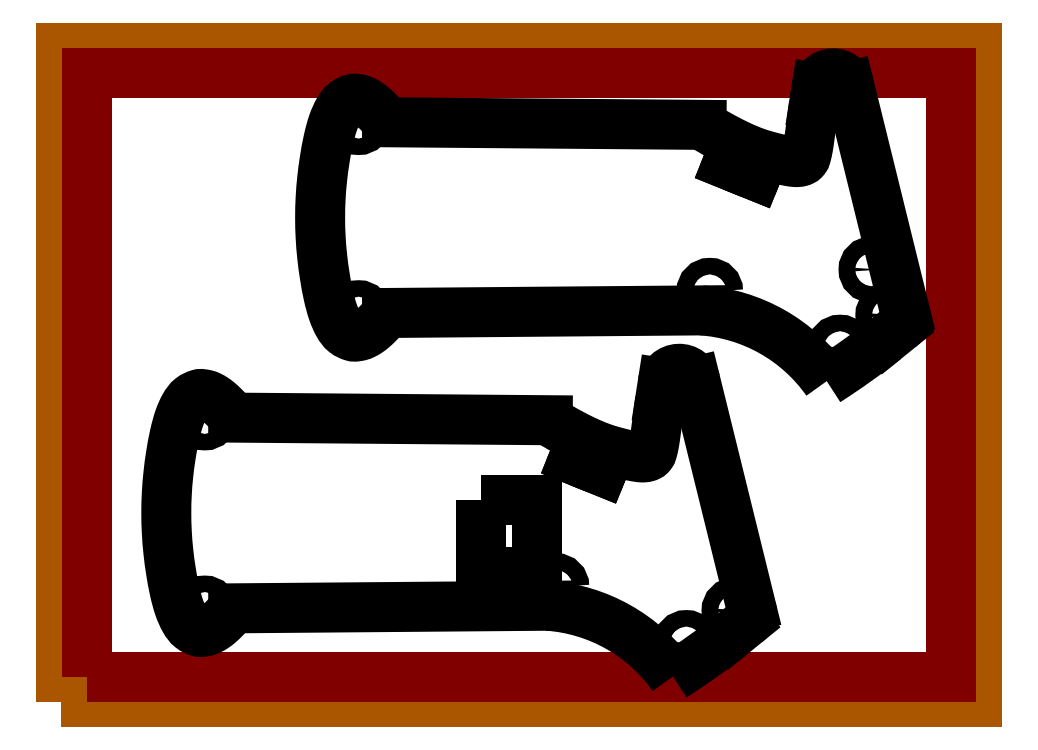
<metadata>
{"format":"dxf","ext":"dxf","renderer":"ezdxf+matplotlib","layout":"modelspace","background":"white","min_lineweight":24,"dpi":150}
</metadata>
<code>
0
SECTION
2
ENTITIES
0
LWPOLYLINE
8
board
90
    4
70
    1
43
0
10
-5
20
-5
10
172.8
20
-5
10
172.8
20
122
10
-5
20
122
0
LWPOLYLINE
8
board
90
    4
70
    1
43
0
10
0
20
0
10
167.8
20
0
10
167.8
20
117
10
0
20
117
0
CIRCLE
8
handle1
10
22.94
20
50.33
40
1.6
0
CIRCLE
8
handle1
10
22.94
20
13.13
40
1.6
0
CIRCLE
8
handle1
10
115
20
56.45
40
1.6
0
CIRCLE
8
handle1
10
116.4
20
6.434
40
1.6
0
CIRCLE
8
handle1
10
125.8
20
12.79
40
1.6
0
LWPOLYLINE
8
handle3
90
    4
70
    1
43
0
10
76.47
20
34.23
10
76.47
20
20.23
10
87.47
20
20.23
10
87.47
20
34.23
0
CIRCLE
8
handle1
10
91.08
20
17.46
40
1.6
0
LINE
8
handle5
10
94.47
20
42.09
11
100
21
39.84
0
LINE
8
handle5
10
101
20
42.26
11
95.44
21
44.5
0
CIRCLE
8
handle1
10
52.78
20
107.6
40
1.6
0
CIRCLE
8
handle1
10
52.78
20
70.44
40
1.6
0
CIRCLE
8
handle1
10
144.8
20
113.8
40
1.6
0
CIRCLE
8
handle1
10
146.2
20
63.74
40
1.6
0
CIRCLE
8
handle2
10
152.4
20
78.96
40
1.6
0
CIRCLE
8
handle1
10
120.9
20
74.77
40
1.6
0
LINE
8
handle5
10
124.3
20
99.4
11
129.9
21
97.15
0
LINE
8
handle5
10
130.9
20
99.56
11
125.3
21
101.8
0
ARC
8
handle6
10
87.16
20
-18.72
40
32.53
50
35.13
51
85.94
0
SPLINE
8
handle6
210
0
220
0
230
0
70
    8
71
    2
72
   10
73
    7
74
    0
42
1e-07
43
1e-07
40
0
40
0
40
0
40
0.2
40
0.4
40
0.6
40
0.8
40
1
40
1
40
1
10
111.3
20
53.77
30
0
10
110.7
20
49.03
30
0
10
110.1
20
44.56
30
0
10
109.4
20
42.54
30
0
10
106.6
20
42.48
30
0
10
96.89
20
45.17
30
0
10
89.47
20
49.73
30
0
0
ARC
8
handle6
10
35.4
20
122.2
40
145.1
50
302.7
51
308.2
0
LINE
8
handle6
10
111.8
20
56.95
11
111.3
21
53.77
0
LINE
8
handle6
10
127.8
20
10.26
11
125.2
21
8.113
0
LINE
8
handle6
10
118.2
20
57.23
11
128.9
21
13.57
0
ARC
8
handle6
10
115
20
56.45
40
3.25
50
13.86
51
171.2
0
ARC
8
handle6
10
125.8
20
12.79
40
3.25
50
309
51
13.86
0
SPLINE
8
handle6
210
0
220
0
230
0
70
    8
71
    2
72
    8
73
    5
74
    0
42
1e-07
43
1e-07
40
0
40
0
40
0
40
0.3333
40
0.6667
40
1
40
1
40
1
10
28.47
20
50.23
30
0
10
20.01
20
61.01
30
0
10
13.96
20
31.73
30
0
10
20.01
20
2.447
30
0
10
28.47
20
13.23
30
0
0
LINE
8
handle6
10
89.47
20
49.73
11
28.47
21
50.23
0
LINE
8
handle6
10
28.47
20
13.23
11
89.47
21
13.73
0
ARC
8
handle6
10
117
20
38.59
40
32.53
50
35.13
51
85.94
0
SPLINE
8
handle6
210
0
220
0
230
0
70
    8
71
    2
72
   10
73
    7
74
    0
42
1e-07
43
1e-07
40
0
40
0
40
0
40
0.2
40
0.4
40
0.6
40
0.8
40
1
40
1
40
1
10
141.1
20
111.1
30
0
10
140.5
20
106.3
30
0
10
139.9
20
101.9
30
0
10
139.2
20
99.84
30
0
10
136.4
20
99.78
30
0
10
126.7
20
102.5
30
0
10
119.3
20
107
30
0
0
ARC
8
handle6
10
65.24
20
179.5
40
145.1
50
302.7
51
308.2
0
LINE
8
handle6
10
141.6
20
114.3
11
141.1
21
111.1
0
LINE
8
handle6
10
157.7
20
67.57
11
155
21
65.42
0
LINE
8
handle6
10
148
20
114.5
11
158.8
21
70.87
0
ARC
8
handle6
10
144.8
20
113.8
40
3.25
50
13.86
51
171.2
0
SPLINE
8
handle6
210
0
220
0
230
0
70
    8
71
    2
72
    8
73
    5
74
    0
42
1e-07
43
1e-07
40
0
40
0
40
0
40
0.3333
40
0.6667
40
1
40
1
40
1
10
58.31
20
107.5
30
0
10
49.85
20
118.3
30
0
10
43.8
20
89.04
30
0
10
49.85
20
59.75
30
0
10
58.31
20
70.54
30
0
0
LINE
8
handle6
10
119.3
20
107
11
58.31
21
107.5
0
LINE
8
handle6
10
58.31
20
70.54
11
119.3
21
71.04
0
ARC
8
handle6
10
155.6
20
70.1
40
3.25
50
309
51
13.86
0
CIRCLE
8
handle1
10
155.6
20
70.1
40
1.6
0
LINE
8
handle5
10
129.9
20
97.15
11
130.9
21
99.56
0
LINE
8
handle5
10
125.3
20
101.8
11
124.3
21
99.4
0
LINE
8
handle5
10
101
20
42.26
11
100
21
39.84
0
LINE
8
handle5
10
95.44
20
44.5
11
94.47
21
42.09
0
ENDSEC
0
EOF

</code>
